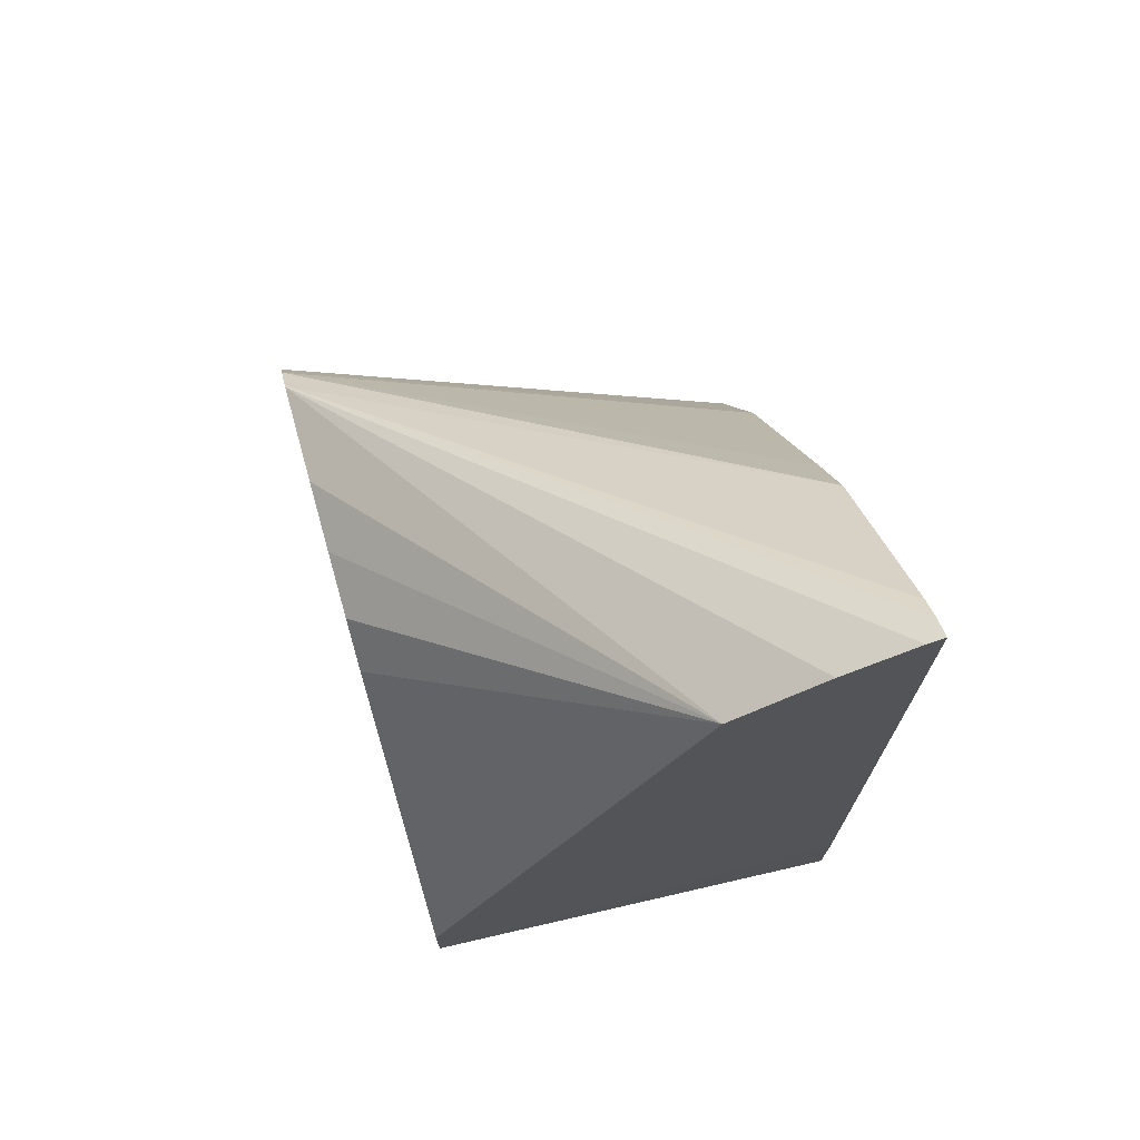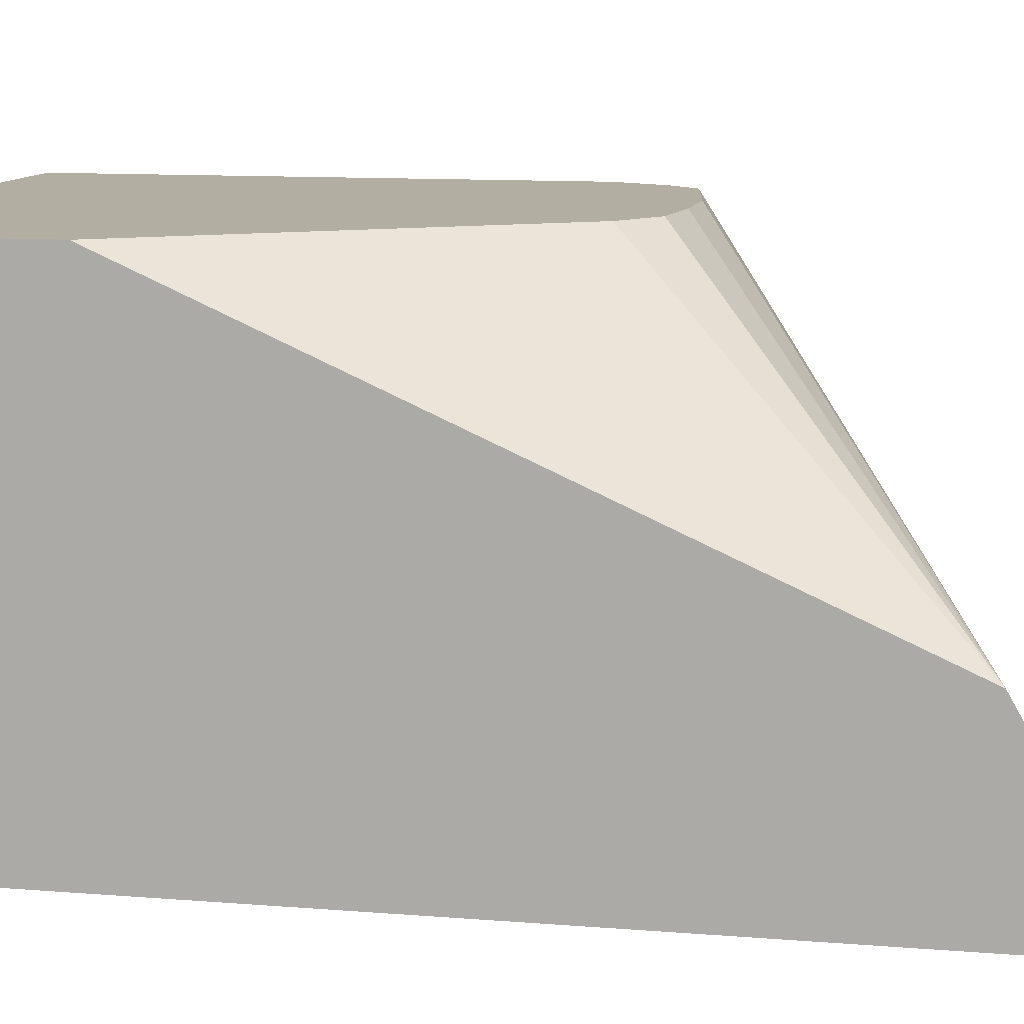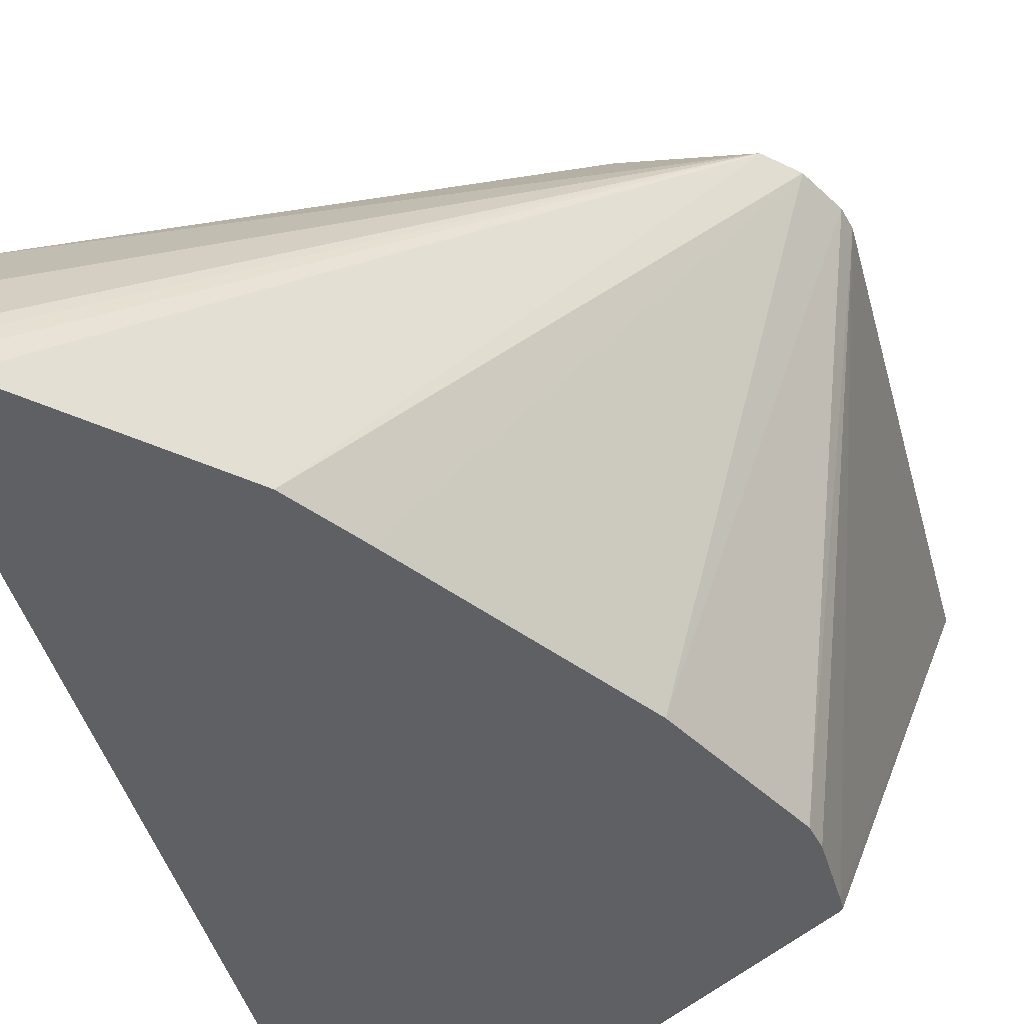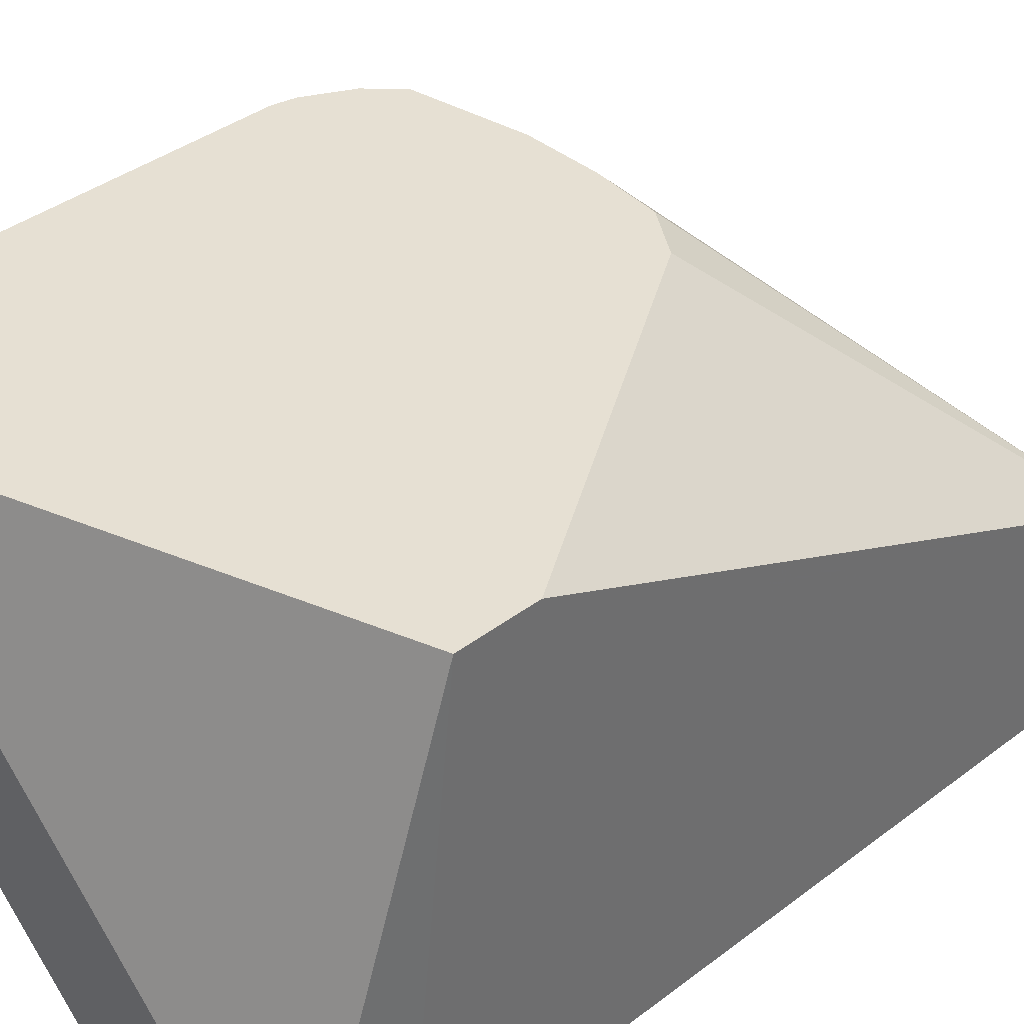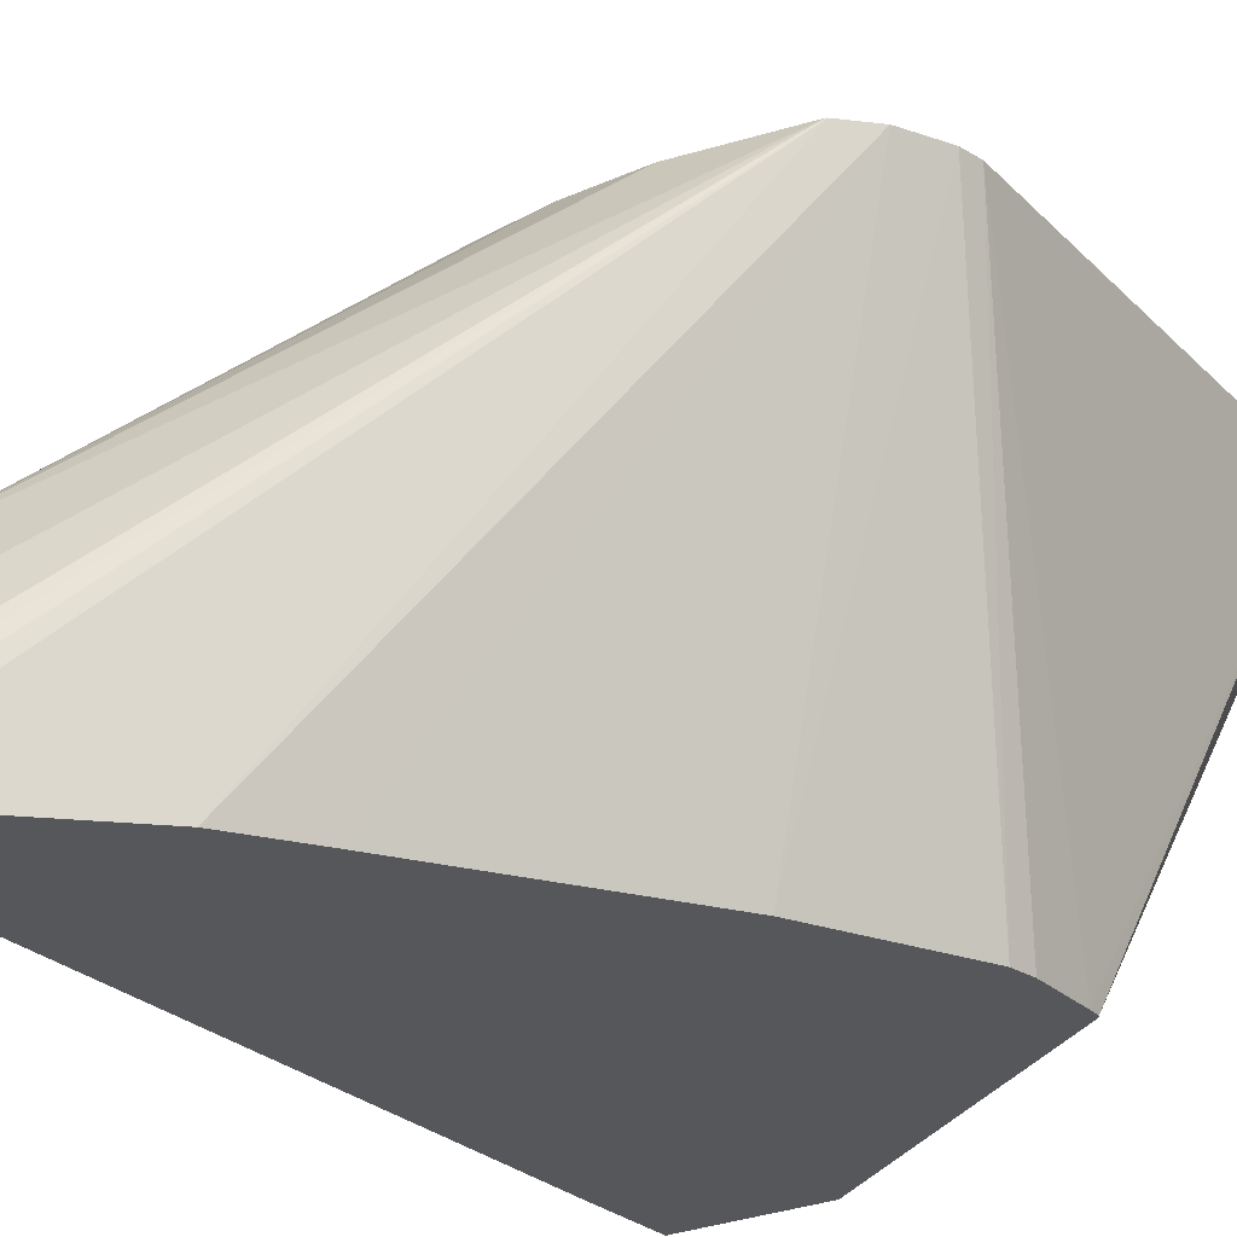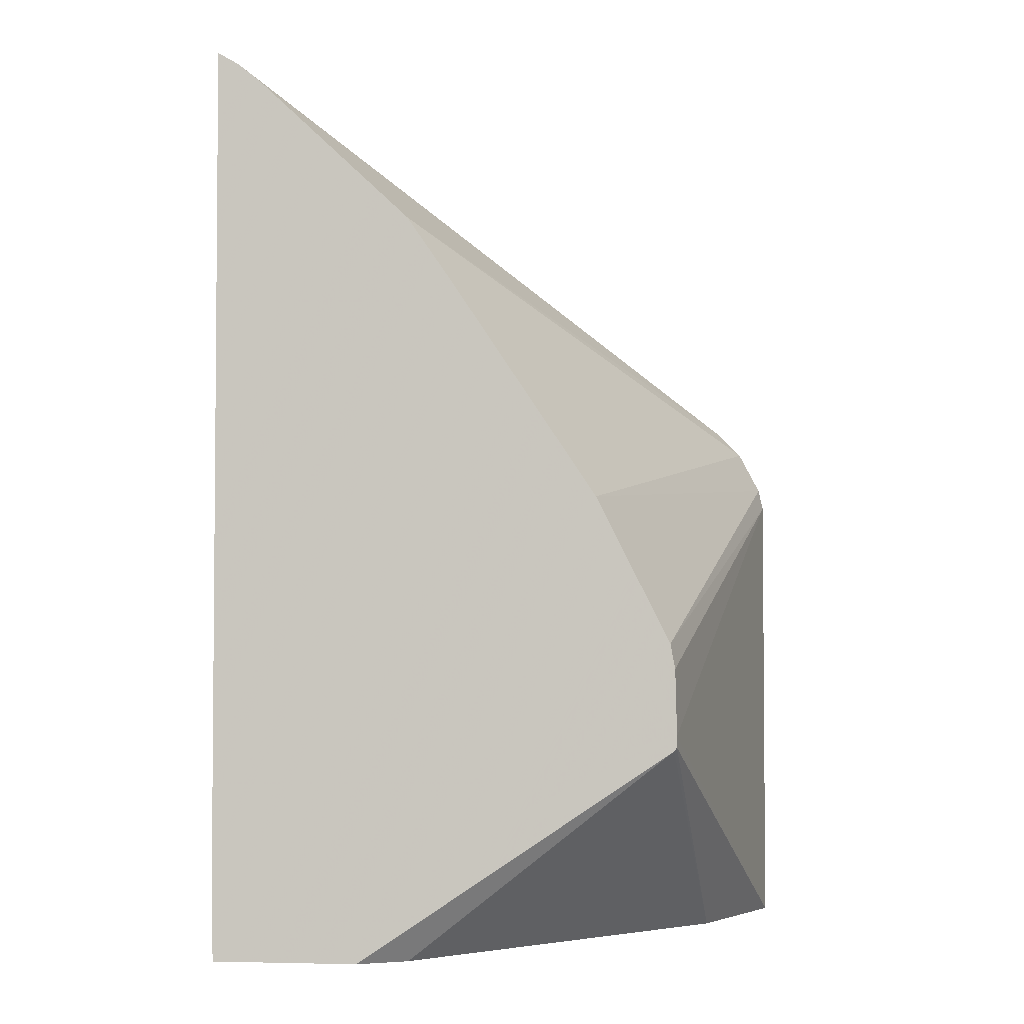
<metadata>
{"format":"obj","ext":"obj","renderer":"f3d","projection":"perspective","resolution":1024,"background":"white","views":[{"elev":71.9,"azim":74.2,"up":"+Y"},{"elev":10.7,"azim":101.7,"up":"+Z"},{"elev":-43.6,"azim":-165.3,"up":"+Z"},{"elev":38.5,"azim":46.2,"up":"+Z"},{"elev":-27.1,"azim":-145.5,"up":"+Z"},{"elev":-3.1,"azim":-173.4,"up":"+Y"}]}
</metadata>
<code>
v -0.4951 0.1269 -0.1364
v -0.4732 0.1836 -0.2483
v -0.4731 0.1807 -0.2483
v -0.4785 0.1269 -0.1696
v -0.4678 0.1269 -0.1364
v -0.4951 0.2452 -0.1364
v -0.4728 0.1999 -0.2483
v -0.4725 0.1799 -0.2483
v -0.424 0.1269 -0.2241
v -0.3575 0.1269 -0.2483
v -0.3571 0.1636 -0.1364
v -0.4939 0.2505 -0.1364
v -0.4716 0.206 -0.2483
v -0.3938 0.1269 -0.2483
v -0.4058 0.1269 -0.2423
v -0.3571 0.1517 -0.2483
v -0.3571 0.1817 -0.1364
v -0.4883 0.2611 -0.1364
v -0.4535 0.2423 -0.2483
v -0.3571 0.3564 -0.2483
v -0.3571 0.3357 -0.2044
v -0.4086 0.2633 -0.1364
v -0.4816 0.2678 -0.1364
v -0.4061 0.3129 -0.2483
v -0.4171 0.2968 -0.2483
v -0.3624 0.3534 -0.2483
v -0.4814 0.268 -0.1364
v -0.3571 0.3555 -0.2441
v -0.3571 0.3484 -0.2268
v -0.4543 0.2726 -0.1364
v -0.4361 0.2726 -0.1364
v -0.4197 0.2708 -0.1364
v -0.3675 0.3493 -0.2483
v -0.4018 0.317 -0.2483
f 11 16 20
f 12 18 19
f 11 21 17
f 11 29 21
f 11 28 29
f 10 16 11
f 4 8 9
f 8 14 15
f 6 13 7
f 6 12 13
f 5 10 11
f 12 19 13
f 8 15 9
f 17 21 22
f 27 29 28
f 18 24 25
f 18 25 19
f 20 26 27
f 20 27 28
f 21 29 27
f 21 27 30
f 21 30 31
f 21 31 32
f 21 32 22
f 23 27 26
f 23 26 33
f 23 33 34
f 23 34 24
f 3 8 4
f 18 23 24
f 2 8 3
f 11 20 28
f 2 10 14
f 2 14 8
f 1 2 3
f 1 3 4
f 1 4 9
f 1 9 15
f 1 15 14
f 1 14 10
f 1 10 5
f 1 11 17
f 1 17 22
f 1 22 32
f 1 32 31
f 1 31 30
f 1 30 27
f 1 27 23
f 1 5 11
f 1 18 12
f 2 16 10
f 1 23 18
f 2 20 16
f 2 26 20
f 2 33 26
f 2 34 33
f 2 25 24
f 2 24 34
f 2 13 19
f 2 7 13
f 2 6 7
f 1 6 2
f 1 12 6
f 2 19 25

</code>
